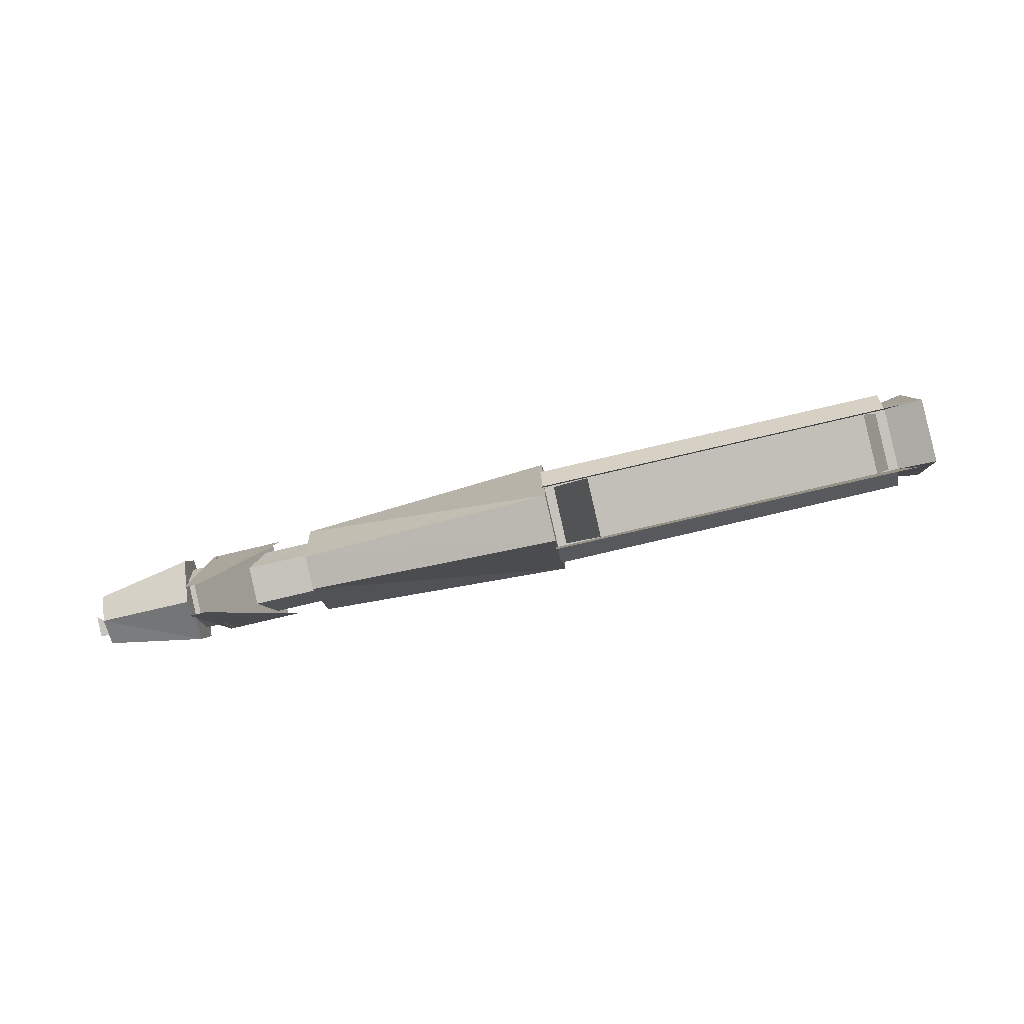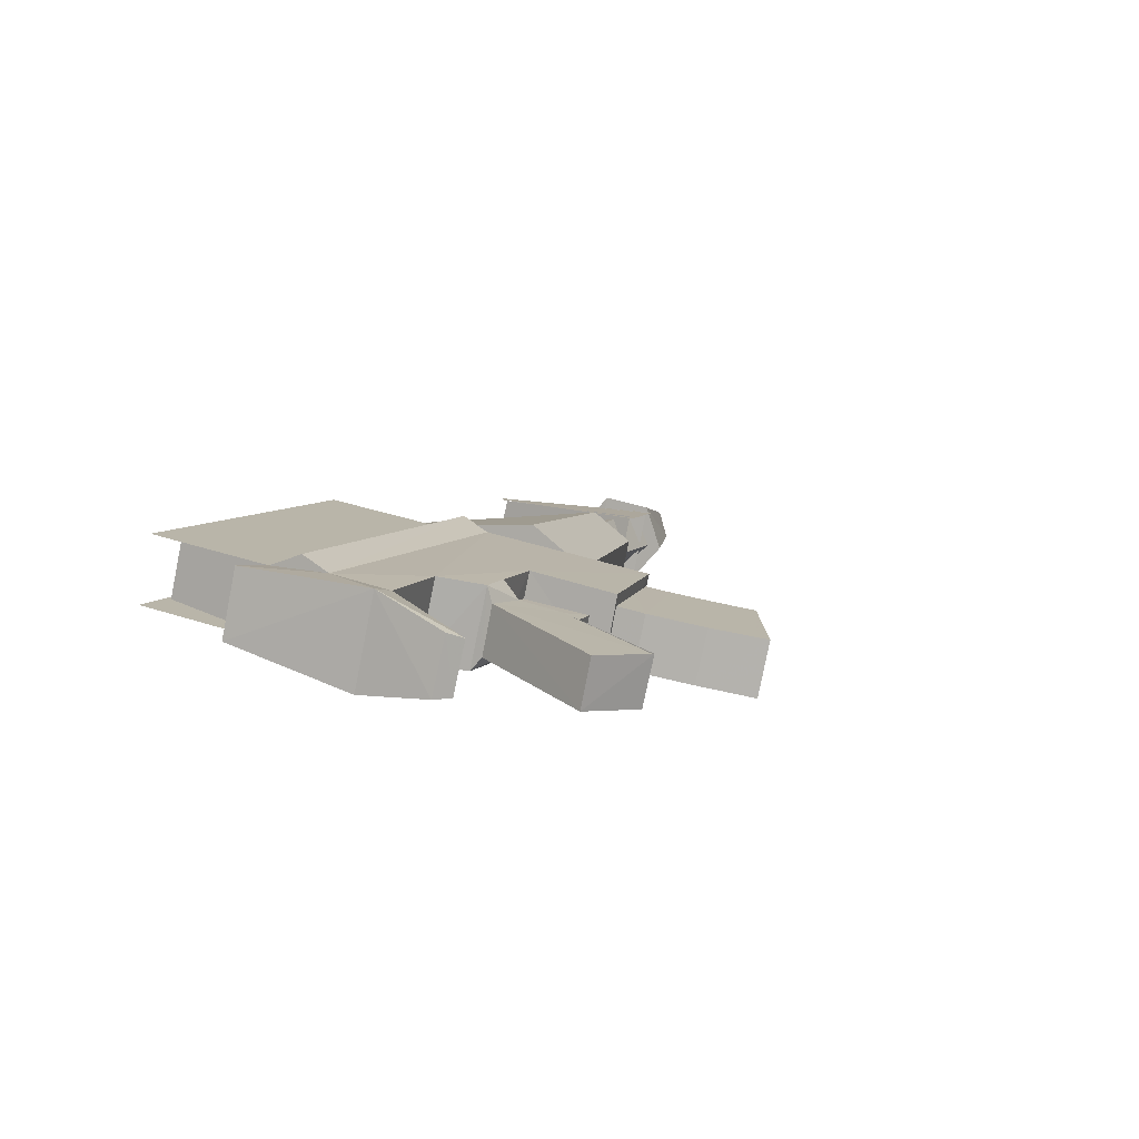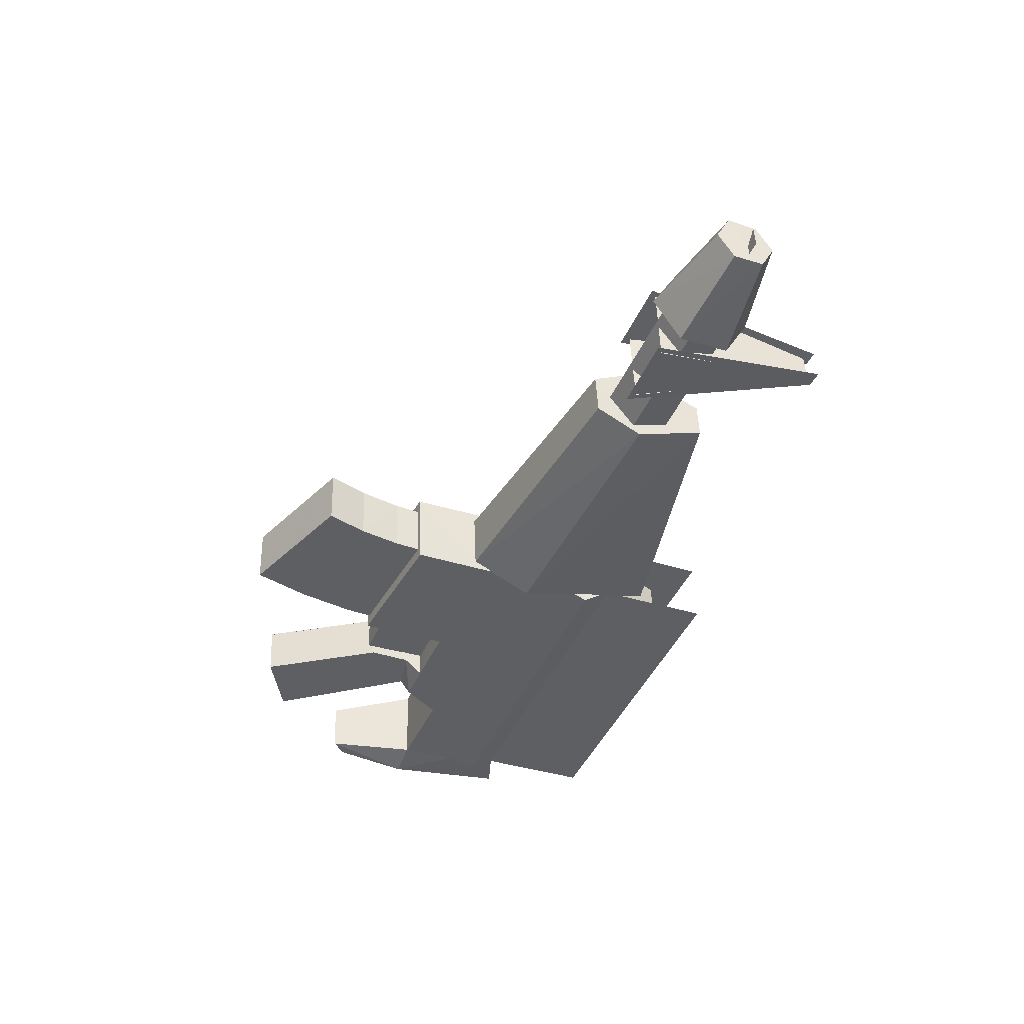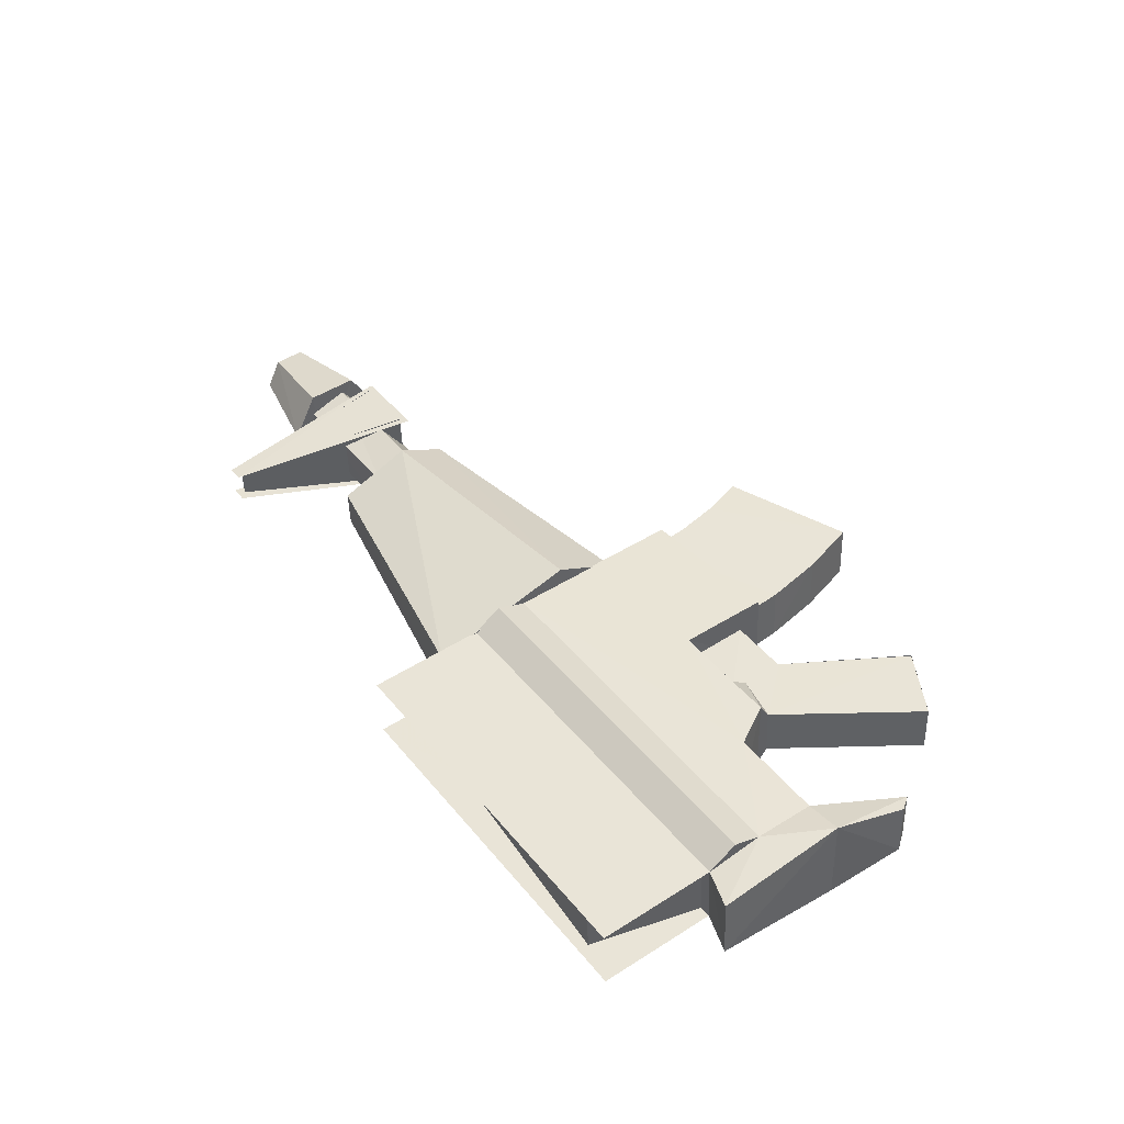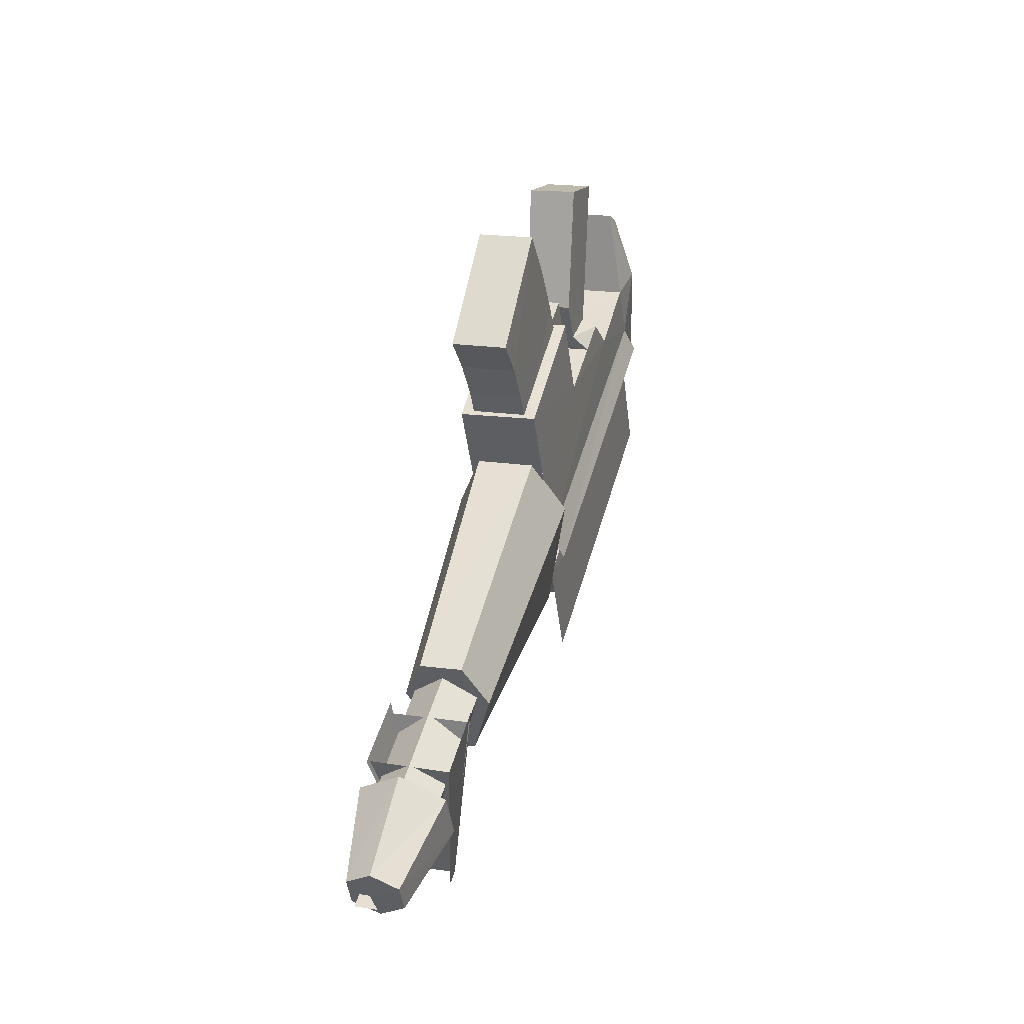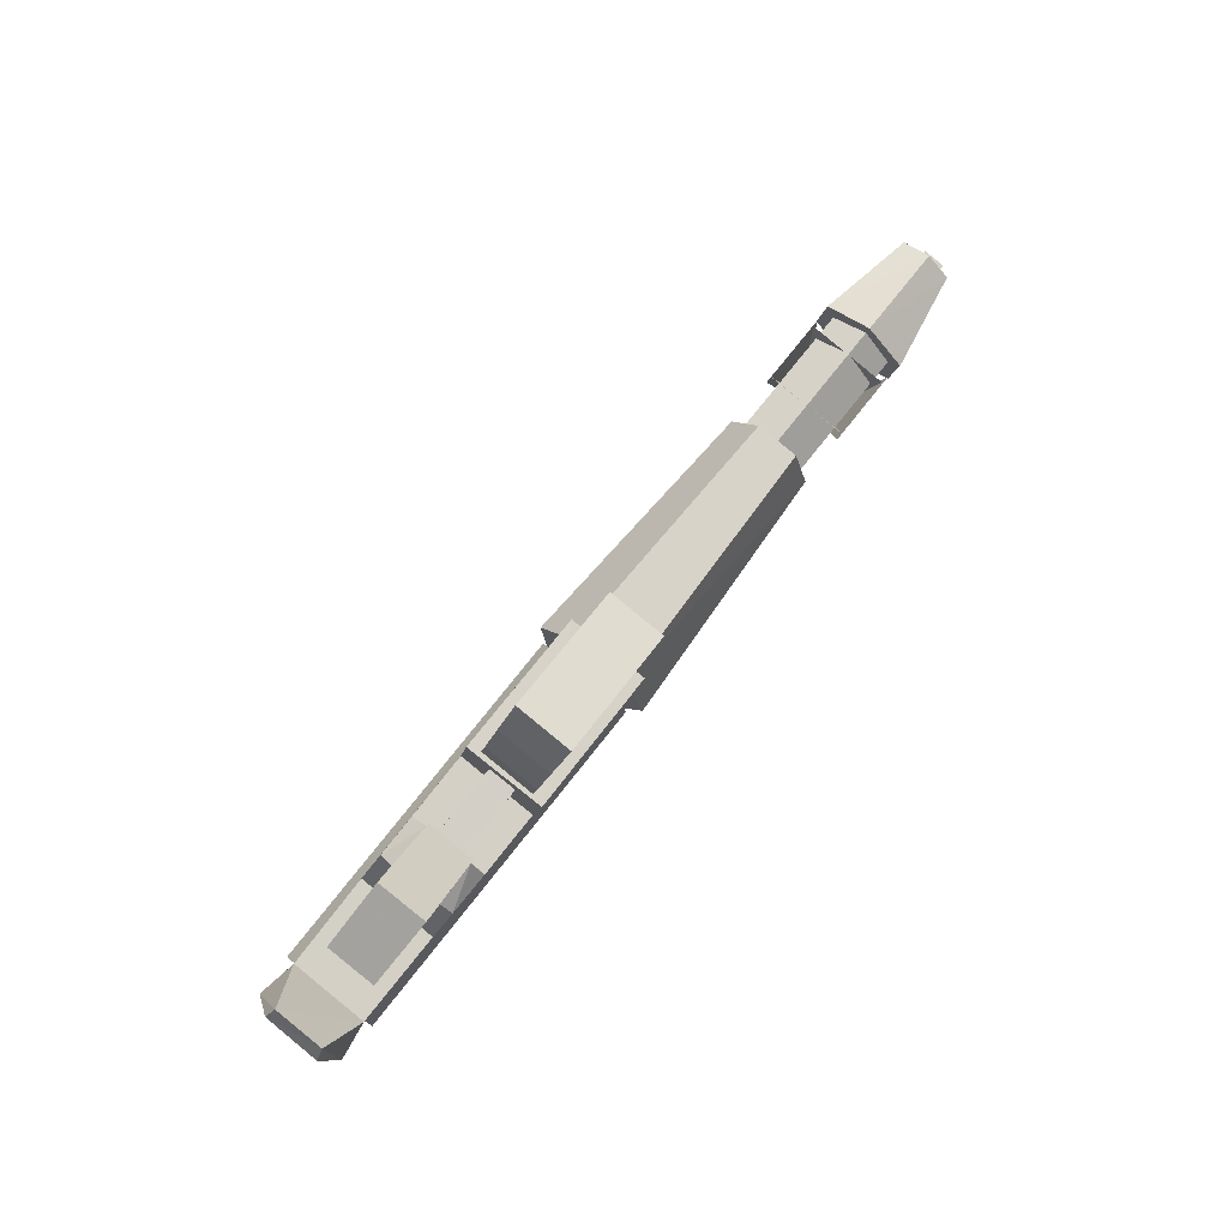
<metadata>
{"format":"obj","ext":"obj","renderer":"f3d","projection":"perspective","resolution":1024,"background":"white","views":[{"elev":7.5,"azim":2.9,"up":"+Z"},{"elev":20.6,"azim":111.3,"up":"+Z"},{"elev":-56.2,"azim":-110.6,"up":"+Z"},{"elev":59.0,"azim":55.2,"up":"+Z"},{"elev":43.3,"azim":-88.3,"up":"+Y"},{"elev":78.5,"azim":115.2,"up":"+Y"}]}
</metadata>
<code>
v -0.668 -0.265 -0.188
v -0.677 -0.26 -0.151
v -0.389 -0.313 -0.123
v -0.401 -0.306 -0.073
v -0.24 -0.101 -0.131
v -0.101 -0.139 -0.093
v -0.171 -0.098 -0.115
v -0.127 -0.097 -0.104
v -0.387 -0.105 -0.165
v -0.388 -0.026 -0.175
v -0.241 -0.006 -0.143
v -0.104 0.084 -0.104
v -0.038 0.049 -0.084
v -0.116 0.091 -0.053
v -0.05 0.055 -0.034
v -0.407 -0.015 -0.093
v -0.26 0.003 -0.06
v -0.006 -0.255 -0.047
v -0.389 -0.268 -0.137
v -0.022 -0.247 0.019
v -0.405 -0.26 -0.07
v -0.146 -0.086 -0.022
v -0.121 -0.128 -0.01
v 0.017 -0.259 0.031
v 0.014 -0.123 0.027
v 0.034 -0.267 -0.037
v 0.036 -0.135 -0.067
v -0.26 -0.09 -0.048
v -0.19 -0.088 -0.032
v -0.407 -0.095 -0.083
v -0.024 -0.125 0.011
v -0.004 -0.135 -0.07
v -0.175 -0.033 -0.106
v -0.187 -0.027 -0.056
v -0.129 -0.085 -0.089
v -0.174 -0.077 -0.101
v -0.381 -0.164 -0.178
v -0.662 -0.191 -0.225
v -0.388 -0.095 -0.156
v -0.668 -0.14 -0.208
v -0.403 -0.087 -0.095
v -0.678 -0.134 -0.163
v -0.41 -0.148 -0.056
v -0.684 -0.18 -0.134
v -0.141 -0.079 -0.038
v 0.018 -0.035 -0.005
v 0.028 -0.049 0.002
v 0.031 -0.042 -0.057
v 0.043 -0.057 -0.056
v -0.005 -0.378 -0.032
v -0.388 -0.391 -0.121
v -0.404 -0.383 -0.055
v -0.021 -0.37 0.034
v -0.409 0.091 -0.182
v -0.279 0.143 -0.157
v -0.395 0.048 -0.173
v -0.261 0.084 -0.145
v -0.387 0.004 -0.165
v -0.25 0.024 -0.135
v -0.384 -0.041 -0.159
v -0.246 -0.036 -0.127
v -0.423 0.098 -0.124
v -0.293 0.15 -0.099
v -0.409 0.055 -0.115
v -0.401 0.011 -0.108
v -0.398 -0.034 -0.102
v -0.26 -0.029 -0.069
v -0.264 0.031 -0.078
v -0.275 0.092 -0.088
v -0.798 -0.347 -0.173
v -0.782 -0.346 -0.169
v -0.806 -0.149 -0.17
v -0.725 -0.146 -0.151
v -0.705 -0.157 -0.237
v -0.774 -0.35 -0.2
v -0.785 -0.159 -0.256
v -0.791 -0.351 -0.204
v -0.714 -0.164 -0.238
v -0.734 -0.153 -0.152
v -0.781 -0.343 -0.202
v -0.788 -0.339 -0.172
v -0.8 -0.155 -0.168
v -0.779 -0.165 -0.254
v -0.061 -0.361 0.022
v -0.046 -0.369 -0.04
v -0.032 -0.248 0.014
v -0.017 -0.256 -0.048
v -0.354 -0.347 -0.049
v -0.339 -0.355 -0.112
v -0.394 -0.257 -0.07
v -0.379 -0.265 -0.133
v -0.253 -0.094 -0.076
v -0.184 -0.091 -0.059
v -0.254 -0.024 -0.084
v -0.184 -0.022 -0.068
v -0.177 -0.026 -0.097
v -0.177 -0.095 -0.088
v -0.247 -0.028 -0.113
v -0.246 -0.097 -0.105
v -0.673 -0.153 -0.184
v -0.817 -0.158 -0.218
v -0.681 -0.174 -0.147
v -0.825 -0.179 -0.181
v -0.678 -0.217 -0.155
v -0.822 -0.222 -0.188
v -0.668 -0.222 -0.196
v -0.812 -0.227 -0.23
v -0.665 -0.183 -0.215
v -0.809 -0.188 -0.249
v -0.817 -0.142 -0.22
v -0.921 -0.168 -0.242
v -0.828 -0.164 -0.172
v -0.928 -0.18 -0.213
v -0.827 -0.217 -0.165
v -0.927 -0.212 -0.209
v -0.817 -0.25 -0.207
v -0.921 -0.231 -0.234
v -0.806 -0.228 -0.255
v -0.915 -0.219 -0.263
v -0.806 -0.175 -0.262
v -0.915 -0.187 -0.267
v -0.384 -0.24 -0.159
v -0.387 -0.209 -0.152
v -0.002 -0.228 -0.069
v -0.004 -0.197 -0.062
v -0.187 -0.071 -0.05
v -0.026 -0.215 0.033
v -0.024 -0.187 0.019
v -0.409 -0.228 -0.056
v -0.407 -0.199 -0.07
v -0.116 0.091 -0.054
v -0.9044 -0.2032 -0.2516
v -0.9317 -0.2044 -0.258
v -0.9372 -0.2014 -0.2349
o BARREL
f 3 2 1
f 4 2 3
f 4 4 3
f 5 4 4
f 5 5 4
f 6 5 5
f 7 6 5
f 8 6 7
f 8 8 7
f 9 8 8
f 9 9 8
f 5 9 9
f 10 5 9
f 11 5 10
f 11 11 10
f 12 11 11
f 12 12 11
f 13 12 12
f 14 13 12
f 15 13 14
f 15 15 14
f 10 15 15
f 10 10 15
f 11 10 10
f 16 11 10
f 17 11 16
f 17 17 16
f 18 17 17
f 18 18 17
f 19 18 18
f 20 19 18
f 21 19 20
f 21 21 20
f 8 21 21
f 8 8 21
f 6 8 8
f 22 6 8
f 23 6 22
f 23 23 22
f 24 23 23
f 24 24 23
f 25 24 24
f 26 25 24
f 27 25 26
f 27 27 26
f 5 27 27
f 5 5 27
f 7 5 5
f 28 7 5
f 29 7 28
f 29 29 28
f 5 29 29
f 5 5 29
f 28 5 5
f 11 28 5
f 17 28 11
f 17 17 11
f 30 17 17
f 30 30 17
f 9 30 30
f 16 9 30
f 10 9 16
f 10 10 16
f 23 10 10
f 23 23 10
f 6 23 23
f 31 6 23
f 32 6 31
f 32 32 31
f 12 32 32
f 12 12 32
f 14 12 12
f 33 14 12
f 34 14 33
f 34 34 33
f 13 34 34
f 13 13 34
f 12 13 13
f 35 12 13
f 33 12 35
f 36 33 35
f 36 33 36
f 3 36 36
f 3 36 3
f 1 3 3
f 37 3 1
f 38 37 1
f 39 37 38
f 40 39 38
f 41 39 40
f 42 41 40
f 43 41 42
f 44 43 42
f 4 43 44
f 2 4 44
f 2 4 2
f 35 2 2
f 35 2 35
f 13 35 35
f 45 35 13
f 15 45 13
f 15 45 15
f 18 15 15
f 18 15 18
f 26 18 18
f 20 18 26
f 24 20 26
f 24 20 24
f 46 24 24
f 46 24 46
f 47 46 46
f 48 46 47
f 49 48 47
f 49 48 49
f 27 49 49
f 27 49 27
f 49 27 27
f 25 27 49
f 47 25 49
f 47 25 47
f 31 47 47
f 31 47 31
f 46 31 31
f 32 31 46
f 48 32 46
f 48 32 48
f 50 48 48
f 50 48 50
f 51 50 50
f 18 50 51
f 19 18 51
f 19 18 19
f 52 19 19
f 52 19 52
f 53 52 52
f 21 52 53
f 20 21 53
f 20 21 20
f 8 20 20
f 8 20 8
f 35 8 8
f 22 8 35
f 45 22 35
f 45 22 45
f 28 45 45
f 28 45 28
f 23 28 28
f 29 28 23
f 22 29 23
f 22 29 22
f 30 22 22
f 30 22 30
f 28 30 30
f 16 30 28
f 17 16 28
f 17 16 17
f 54 17 17
f 54 17 54
f 55 54 54
f 56 54 55
f 57 56 55
f 58 56 57
f 59 58 57
f 60 58 59
f 61 60 59
f 61 60 61
f 54 61 61
f 54 61 54
f 62 54 54
f 55 54 62
f 63 55 62
f 63 55 63
f 62 63 63
f 62 63 62
f 54 62 62
f 64 62 54
f 56 64 54
f 65 64 56
f 58 65 56
f 66 65 58
f 60 66 58
f 60 66 60
f 67 60 60
f 67 60 67
f 61 67 67
f 68 67 61
f 59 68 61
f 69 68 59
f 57 69 59
f 63 69 57
f 55 63 57
f 55 63 55
f 70 55 55
f 70 55 70
f 71 70 70
f 72 70 71
f 73 72 71
f 73 72 73
f 74 73 73
f 74 73 74
f 75 74 74
f 76 74 75
f 77 76 75
f 77 76 77
f 78 77 77
f 78 77 78
f 79 78 78
f 80 78 79
f 81 80 79
f 81 80 81
f 82 81 81
f 82 81 82
f 83 82 82
f 81 82 83
f 80 81 83
f 80 81 80
f 84 80 80
f 84 80 84
f 85 84 84
f 86 84 85
f 87 86 85
f 87 86 87
f 88 87 87
f 88 87 88
f 89 88 88
f 84 88 89
f 85 84 89
f 85 84 85
f 90 85 85
f 90 85 90
f 91 90 90
f 88 90 91
f 89 88 91
f 89 88 89
f 92 89 89
f 92 89 92
f 93 92 92
f 94 92 93
f 95 94 93
f 95 94 95
f 96 95 95
f 96 95 96
f 97 96 96
f 98 96 97
f 99 98 97
f 99 98 99
f 95 99 99
f 95 99 95
f 96 95 95
f 94 95 96
f 98 94 96
f 98 94 98
f 100 98 98
f 100 98 100
f 101 100 100
f 102 100 101
f 103 102 101
f 104 102 103
f 105 104 103
f 106 104 105
f 107 106 105
f 108 106 107
f 109 108 107
f 100 108 109
f 101 100 109
f 101 100 101
f 110 101 101
f 110 101 110
f 111 110 110
f 112 110 111
f 113 112 111
f 114 112 113
f 115 114 113
f 116 114 115
f 117 116 115
f 118 116 117
f 119 118 117
f 120 118 119
f 121 120 119
f 110 120 121
f 111 110 121
f 111 110 111
f 62 111 111
f 62 111 62
f 64 62 62
f 63 62 64
f 64 63 64
f 69 63 64
f 65 69 64
f 68 69 65
f 66 68 65
f 67 68 66
f 67 67 66
f 39 67 67
f 39 39 67
f 37 39 39
f 41 37 39
f 3 37 41
f 41 3 41
f 4 3 41
f 43 4 41
f 43 4 43
f 40 43 43
f 40 43 40
f 38 40 40
f 42 40 38
f 1 42 38
f 42 42 1
f 2 42 1
f 44 42 2
f 44 44 2
f 19 44 44
f 19 19 44
f 122 19 19
f 21 122 19
f 123 122 21
f 21 123 21
f 9 123 21
f 30 9 21
f 30 9 30
f 120 30 30
f 120 30 120
f 110 120 120
f 118 120 110
f 112 118 110
f 118 118 112
f 114 118 112
f 116 118 114
f 116 116 114
f 121 116 116
f 121 121 116
f 111 121 121
f 119 111 121
f 113 111 119
f 119 113 119
f 115 113 119
f 117 115 119
f 117 115 117
f 124 117 117
f 124 117 124
f 122 124 124
f 125 124 122
f 125 125 122
f 6 125 125
f 6 6 125
f 123 6 6
f 125 123 6
f 125 123 125
f 6 125 125
f 6 125 6
f 123 6 6
f 5 6 123
f 5 5 123
f 6 5 5
f 6 6 5
f 125 6 6
f 32 125 6
f 32 125 32
f 7 32 32
f 7 32 7
f 29 7 7
f 126 7 29
f 126 126 29
f 32 126 126
f 32 32 126
f 125 32 32
f 27 125 32
f 27 125 27
f 124 27 27
f 124 27 124
f 125 124 124
f 18 124 125
f 18 18 125
f 32 18 18
f 32 32 18
f 27 32 32
f 48 27 32
f 48 27 48
f 48 48 48
f 48 48 48
f 49 48 48
f 27 48 49
f 27 27 49
f 7 27 27
f 7 7 27
f 8 7 7
f 36 8 7
f 36 8 36
f 34 36 36
f 34 36 34
f 36 34 34
f 7 34 36
f 7 7 36
f 33 7 7
f 33 33 7
f 34 33 33
f 36 34 33
f 36 34 36
f 7 36 36
f 7 36 7
f 126 7 7
f 34 7 126
f 34 34 126
f 35 34 34
f 35 35 34
f 36 35 35
f 8 36 35
f 8 36 8
f 123 8 8
f 123 8 123
f 9 123 123
f 5 123 9
f 5 5 9
f 18 5 5
f 18 18 5
f 26 18 18
f 125 26 18
f 125 26 125
f 18 125 125
f 18 125 18
f 19 18 18
f 124 18 19
f 124 124 19
f 123 124 124
f 123 123 124
f 122 123 123
f 125 122 123
f 125 122 125
f 124 125 125
f 124 125 124
f 19 124 124
f 122 124 19
f 122 122 19
f 125 122 122
f 125 125 122
f 26 125 125
f 27 26 125
f 27 26 27
f 127 27 27
f 127 27 127
f 128 127 127
f 129 127 128
f 129 129 128
f 128 129 129
f 128 128 129
f 130 128 128
f 23 130 128
f 23 130 23
f 23 23 23
f 23 23 23
f 28 23 23
f 130 23 28
f 130 130 28
f 31 130 130
f 31 31 130
f 128 31 31
f 23 128 31
f 23 128 23
f 45 23 23
f 45 23 45
f 131 45 45
f 34 45 131
f 34 34 131
f 45 34 34
f 45 45 34
f 131 45 45
f 15 131 45
f 15 131 15
f 128 15 15
f 128 15 128
f 25 128 128
f 31 128 25
f 31 31 25
f 20 31 31
f 20 20 31
f 127 20 20
f 128 127 20
f 128 127 128
f 25 128 128
f 25 128 25
f 46 25 25
f 31 25 46
f 31 31 46
f 25 31 31
f 25 25 31
f 46 25 25
f 47 46 25
f 47 46 47
f 22 47 47
f 22 47 22
f 126 22 22
f 29 22 126
f 29 29 126
f 34 29 29
f 34 34 29
f 45 34 34
f 126 45 34
f 126 45 126
f 126 126 126
f 126 126 126
f 22 126 126
f 45 126 22
f 45 45 22
f 28 45 45
f 28 28 45
f 130 28 28
f 30 130 28
f 30 130 30
f 24 30 30
f 24 30 24
f 128 24 24
f 20 24 128
f 20 20 128
f 127 20 20
f 127 127 20
f 20 127 127
f 21 20 127
f 21 20 21
f 129 21 21
f 129 21 129
f 128 129 129
f 130 129 128
f 130 130 128
f 129 130 130
f 129 129 130
f 127 129 129
f 21 127 129
f 21 127 21
f 24 21 21
f 24 21 24
f 25 24 24
f 128 24 25
o MUZZLEFLASH
f 134 133 132

</code>
